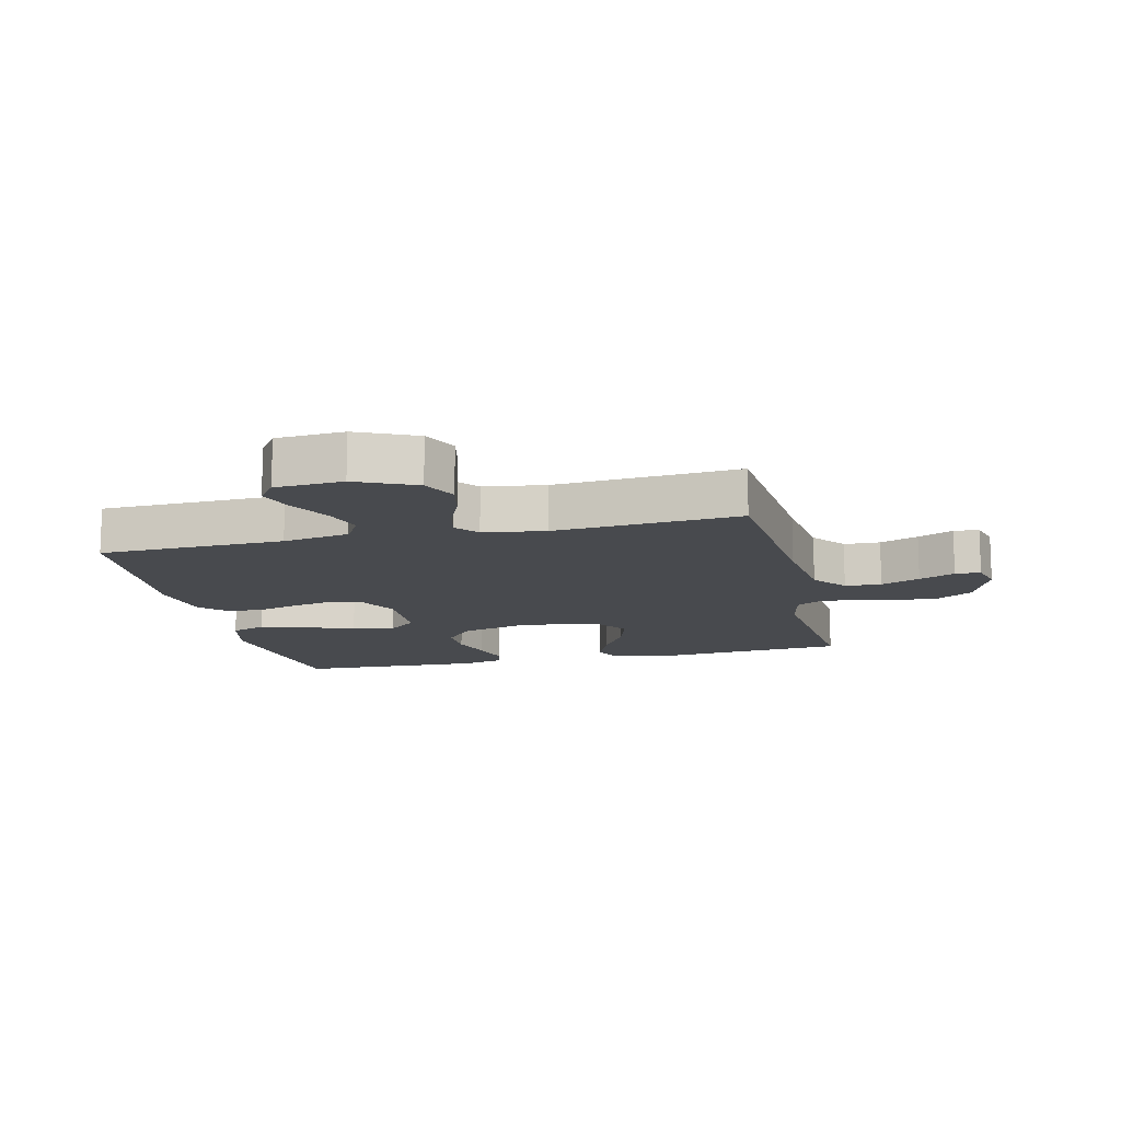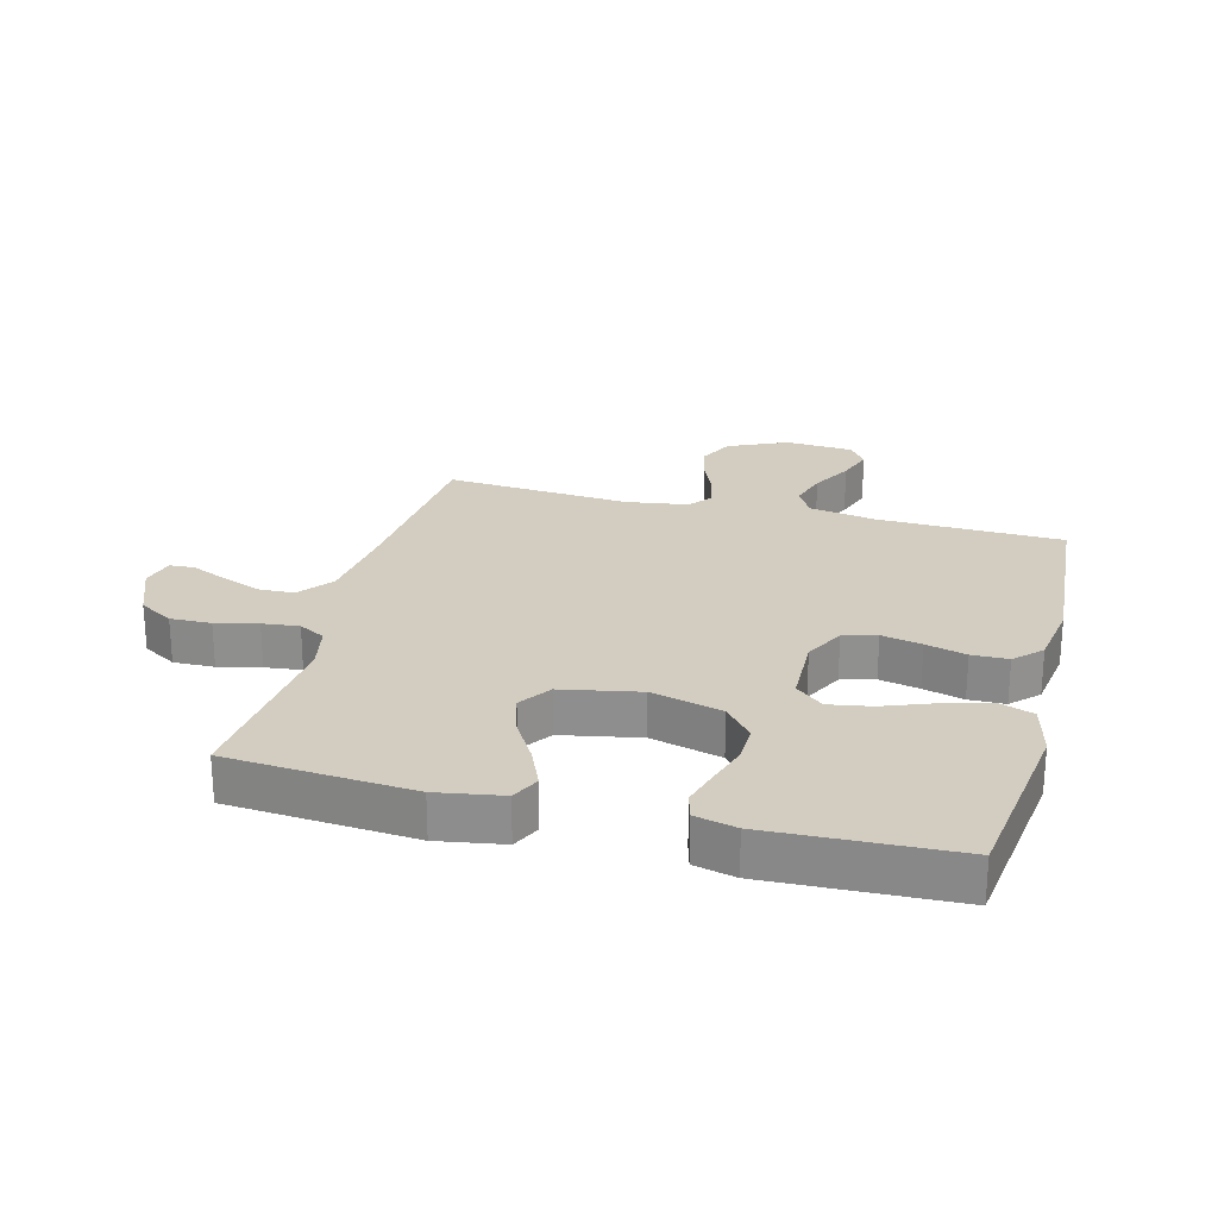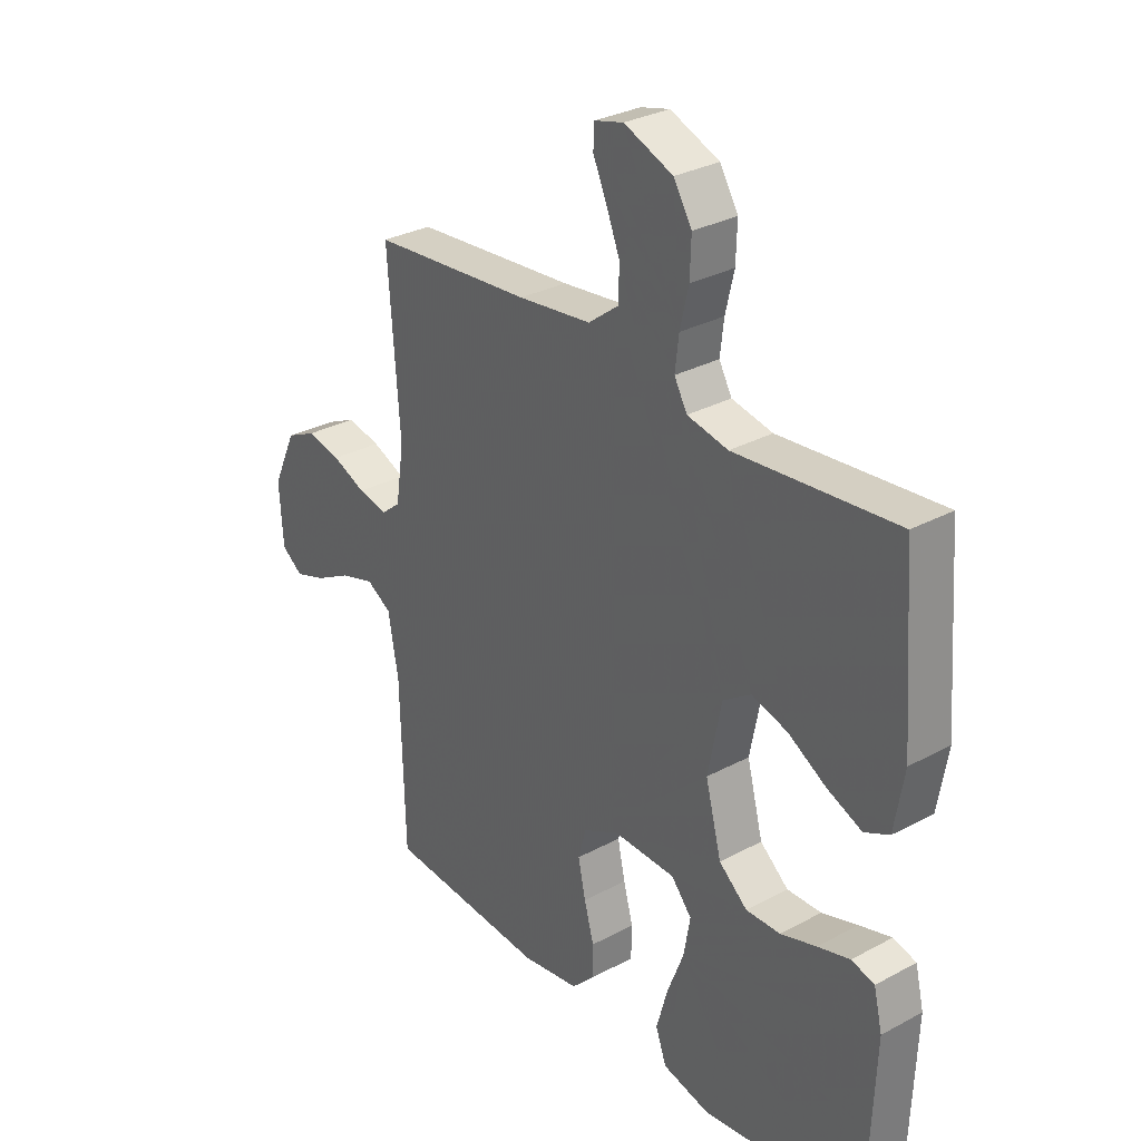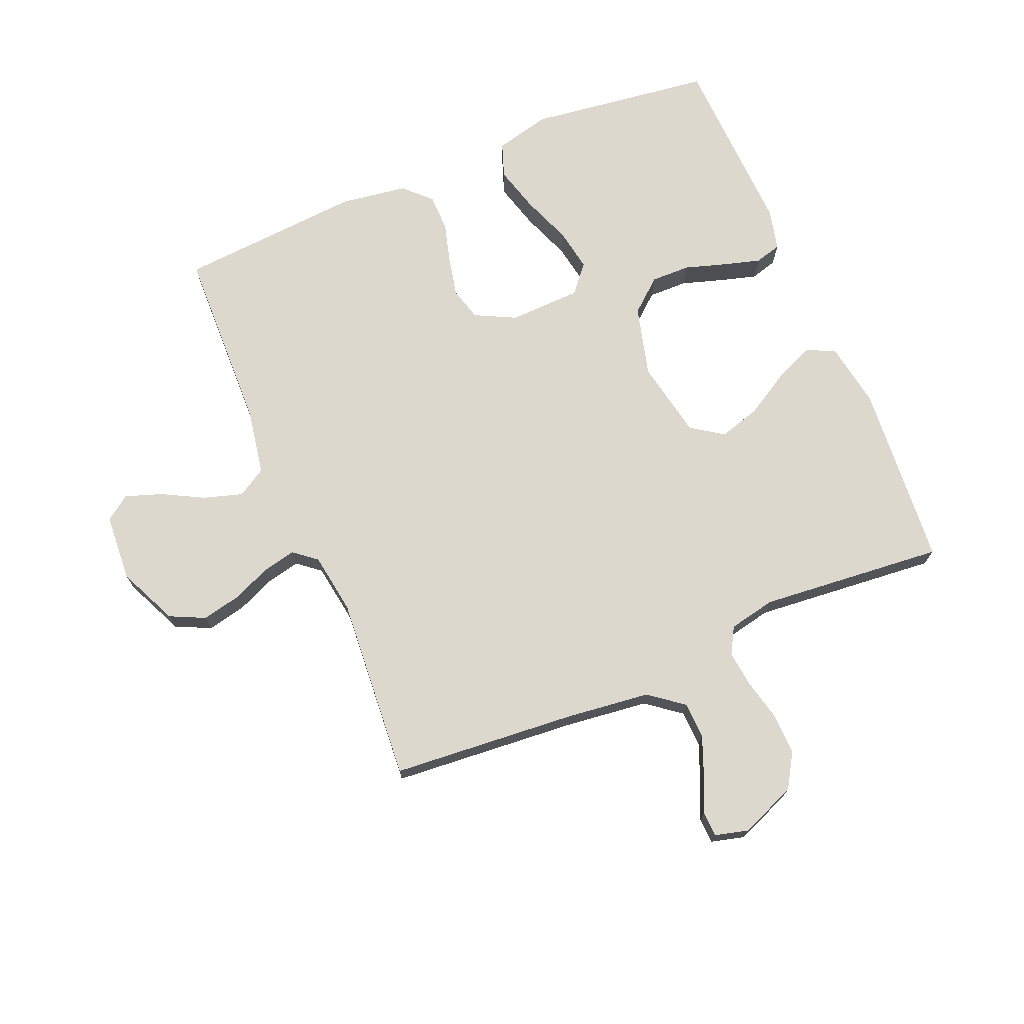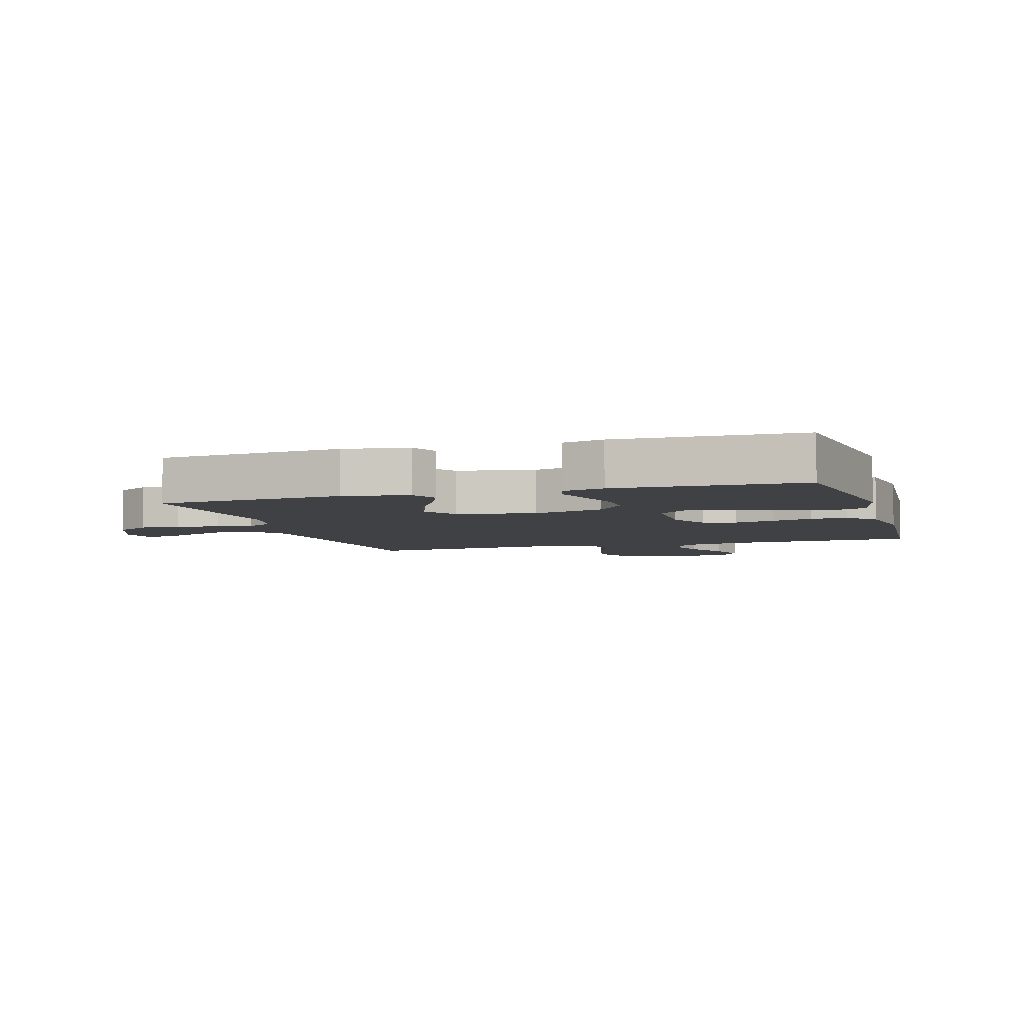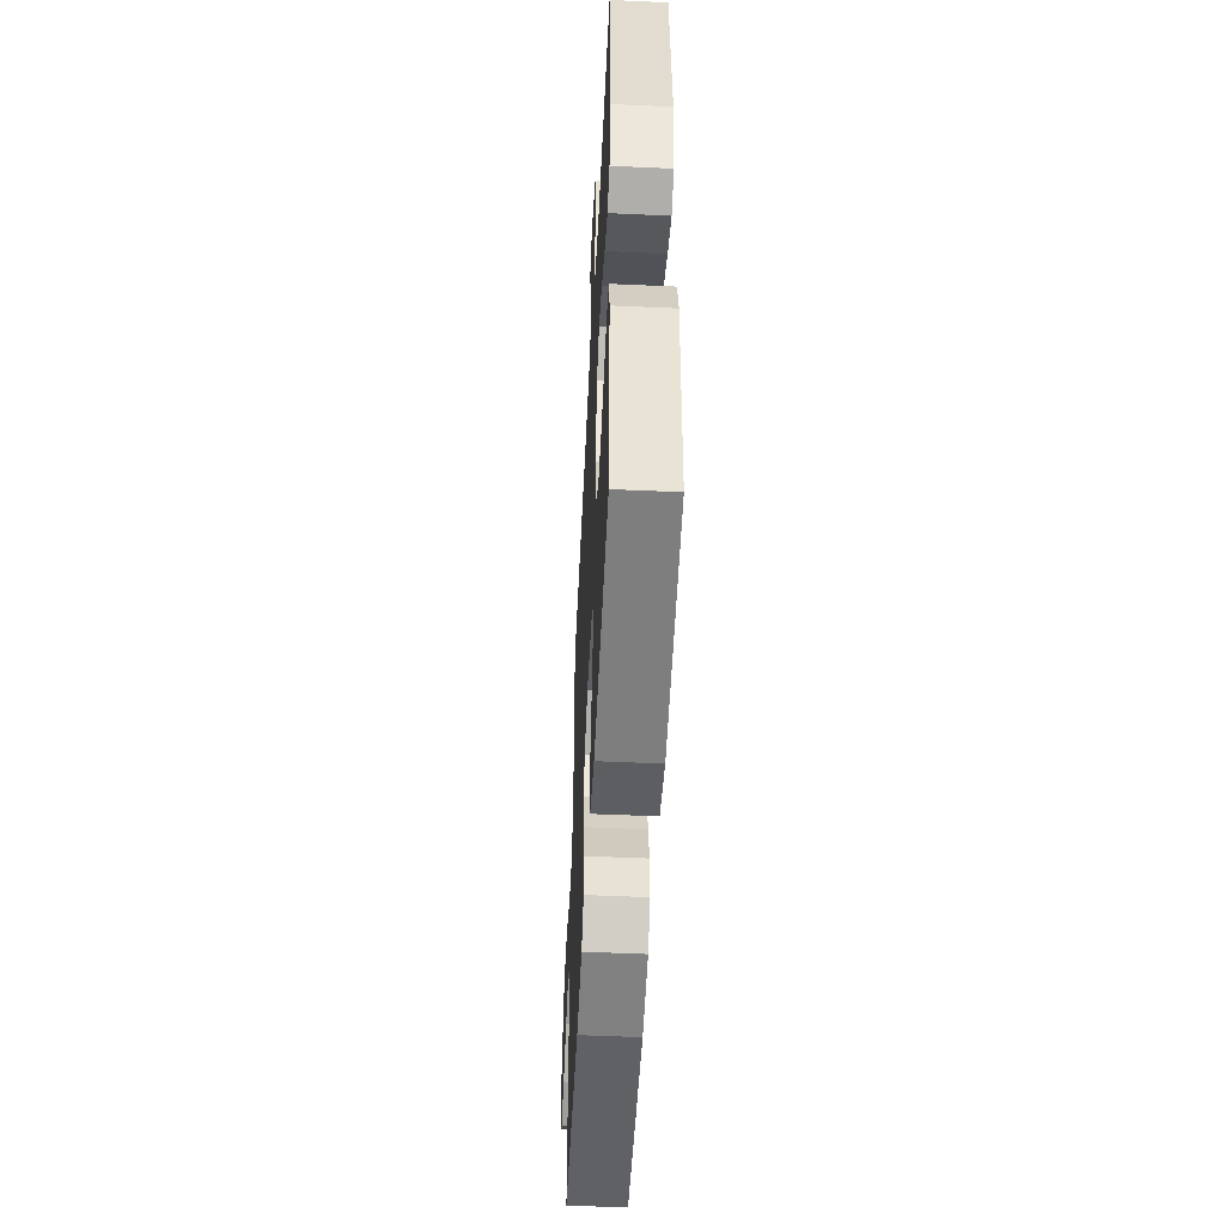
<metadata>
{"format":"obj","ext":"obj","renderer":"f3d","projection":"perspective","resolution":1024,"background":"white","views":[{"elev":-13.2,"azim":-76.7,"up":"+Y"},{"elev":24.5,"azim":104.8,"up":"+Y"},{"elev":30.3,"azim":51.9,"up":"+Z"},{"elev":72.2,"azim":-22.7,"up":"+Y"},{"elev":-5.4,"azim":107.1,"up":"+Y"},{"elev":-52.0,"azim":87.2,"up":"+Z"}]}
</metadata>
<code>
v 0.5 0.07 -0.5
v 0.2 0.07 -0.539
v 0.111 0.07 -0.517
v 0.091 0.07 -0.461
v 0.112 0.07 -0.386
v 0.143 0.07 -0.306
v 0.155 0.07 -0.237
v 0.117 0.07 -0.192
v 0 0.07 -0.188
v -0.066 0.07 -0.221
v -0.081 0.07 -0.275
v -0.067 0.07 -0.34
v -0.049 0.07 -0.406
v -0.05 0.07 -0.465
v -0.092 0.07 -0.507
v -0.2 0.07 -0.523
v -0.5 0.07 -0.5
v -0.508 0.07 -0.2
v -0.527 0.07 -0.092
v -0.574 0.07 -0.064
v -0.637 0.07 -0.083
v -0.705 0.07 -0.119
v -0.764 0.07 -0.139
v -0.804 0.07 -0.11
v -0.811 0.07 0
v -0.767 0.07 0.096
v -0.71 0.07 0.123
v -0.647 0.07 0.109
v -0.584 0.07 0.082
v -0.53 0.07 0.07
v -0.493 0.07 0.1
v -0.478 0.07 0.2
v -0.5 0.07 0.5
v -0.2 0.07 0.524
v -0.063 0.07 0.54
v -0.007 0.07 0.583
v -0.005 0.07 0.642
v -0.03 0.07 0.705
v -0.056 0.07 0.763
v -0.054 0.07 0.804
v 0 0.07 0.818
v 0.091 0.07 0.781
v 0.125 0.07 0.725
v 0.123 0.07 0.659
v 0.107 0.07 0.591
v 0.1 0.07 0.532
v 0.124 0.07 0.489
v 0.2 0.07 0.473
v 0.5 0.07 0.5
v 0.523 0.07 0.2
v 0.505 0.07 0.094
v 0.459 0.07 0.072
v 0.394 0.07 0.1
v 0.323 0.07 0.142
v 0.256 0.07 0.162
v 0.204 0.07 0.127
v 0.179 0.07 0
v 0.209 0.07 -0.115
v 0.262 0.07 -0.16
v 0.326 0.07 -0.159
v 0.393 0.07 -0.138
v 0.453 0.07 -0.121
v 0.496 0.07 -0.133
v 0.512 0.07 -0.2
v 0.5 0 -0.5
v 0.2 0 -0.539
v 0.111 0 -0.517
v 0.091 0 -0.461
v 0.112 0 -0.386
v 0.143 0 -0.306
v 0.155 0 -0.237
v 0.117 0 -0.192
v 0 0 -0.188
v -0.066 0 -0.221
v -0.081 0 -0.275
v -0.067 0 -0.34
v -0.049 0 -0.406
v -0.05 0 -0.465
v -0.092 0 -0.507
v -0.2 0 -0.523
v -0.5 0 -0.5
v -0.508 0 -0.2
v -0.527 0 -0.092
v -0.574 0 -0.064
v -0.637 0 -0.083
v -0.705 0 -0.119
v -0.764 0 -0.139
v -0.804 0 -0.11
v -0.811 0 0
v -0.767 0 0.096
v -0.71 0 0.123
v -0.647 0 0.109
v -0.584 0 0.082
v -0.53 0 0.07
v -0.493 0 0.1
v -0.478 0 0.2
v -0.5 0 0.5
v -0.2 0 0.524
v -0.063 0 0.54
v -0.007 0 0.583
v -0.005 0 0.642
v -0.03 0 0.705
v -0.056 0 0.763
v -0.054 0 0.804
v 0 0 0.818
v 0.091 0 0.781
v 0.125 0 0.725
v 0.123 0 0.659
v 0.107 0 0.591
v 0.1 0 0.532
v 0.124 0 0.489
v 0.2 0 0.473
v 0.5 0 0.5
v 0.523 0 0.2
v 0.505 0 0.094
v 0.459 0 0.072
v 0.394 0 0.1
v 0.323 0 0.142
v 0.256 0 0.162
v 0.204 0 0.127
v 0.179 0 0
v 0.209 0 -0.115
v 0.262 0 -0.16
v 0.326 0 -0.159
v 0.393 0 -0.138
v 0.453 0 -0.121
v 0.496 0 -0.133
v 0.512 0 -0.2
f 4 5 6
f 3 4 6
f 2 3 6
f 1 2 6
f 64 1 6
f 63 64 6
f 62 63 6
f 61 62 6
f 60 61 6
f 59 60 6 7
f 58 59 7 8
f 57 58 8 9
f 56 57 9 10
f 52 53 54
f 51 52 54
f 50 51 54
f 49 50 54
f 48 49 54
f 47 48 54 55
f 46 47 55 56
f 43 44 45
f 42 43 45
f 41 42 45
f 40 41 45
f 39 40 45
f 38 39 45
f 37 38 45 46
f 36 37 46 56
f 32 33 34
f 31 32 34 35
f 27 28 29
f 26 27 29
f 25 26 29
f 24 25 29
f 23 24 29
f 22 23 29
f 21 22 29
f 20 21 29 30
f 19 20 30 31
f 16 17 18
f 15 16 18
f 14 15 18
f 13 14 18
f 12 13 18
f 18 19 31
f 12 18 31
f 11 12 31
f 36 56 10
f 35 36 10
f 31 35 10
f 10 11 31
f 70 69 68
f 70 68 67
f 70 67 66
f 70 66 65
f 70 65 128
f 70 128 127
f 70 127 126
f 70 126 125
f 70 125 124
f 71 70 124 123
f 72 71 123 122
f 73 72 122 121
f 74 73 121 120
f 118 117 116
f 118 116 115
f 118 115 114
f 118 114 113
f 118 113 112
f 119 118 112 111
f 120 119 111 110
f 109 108 107
f 109 107 106
f 109 106 105
f 109 105 104
f 109 104 103
f 109 103 102
f 110 109 102 101
f 120 110 101 100
f 98 97 96
f 99 98 96 95
f 93 92 91
f 93 91 90
f 93 90 89
f 93 89 88
f 93 88 87
f 93 87 86
f 93 86 85
f 94 93 85 84
f 95 94 84 83
f 82 81 80
f 82 80 79
f 82 79 78
f 82 78 77
f 82 77 76
f 95 83 82
f 95 82 76
f 95 76 75
f 74 120 100
f 74 100 99
f 74 99 95
f 95 75 74
f 1 65 66 2
f 2 66 67 3
f 3 67 68 4
f 4 68 69 5
f 5 69 70 6
f 6 70 71 7
f 7 71 72 8
f 8 72 73 9
f 9 73 74 10
f 10 74 75 11
f 11 75 76 12
f 12 76 77 13
f 13 77 78 14
f 14 78 79 15
f 15 79 80 16
f 16 80 81 17
f 17 81 82 18
f 18 82 83 19
f 19 83 84 20
f 20 84 85 21
f 21 85 86 22
f 22 86 87 23
f 23 87 88 24
f 24 88 89 25
f 25 89 90 26
f 26 90 91 27
f 27 91 92 28
f 28 92 93 29
f 29 93 94 30
f 30 94 95 31
f 31 95 96 32
f 32 96 97 33
f 33 97 98 34
f 34 98 99 35
f 35 99 100 36
f 36 100 101 37
f 37 101 102 38
f 38 102 103 39
f 39 103 104 40
f 40 104 105 41
f 41 105 106 42
f 42 106 107 43
f 43 107 108 44
f 44 108 109 45
f 45 109 110 46
f 46 110 111 47
f 47 111 112 48
f 48 112 113 49
f 49 113 114 50
f 50 114 115 51
f 51 115 116 52
f 52 116 117 53
f 53 117 118 54
f 54 118 119 55
f 55 119 120 56
f 56 120 121 57
f 57 121 122 58
f 58 122 123 59
f 59 123 124 60
f 60 124 125 61
f 61 125 126 62
f 62 126 127 63
f 63 127 128 64
f 64 128 65 1

</code>
